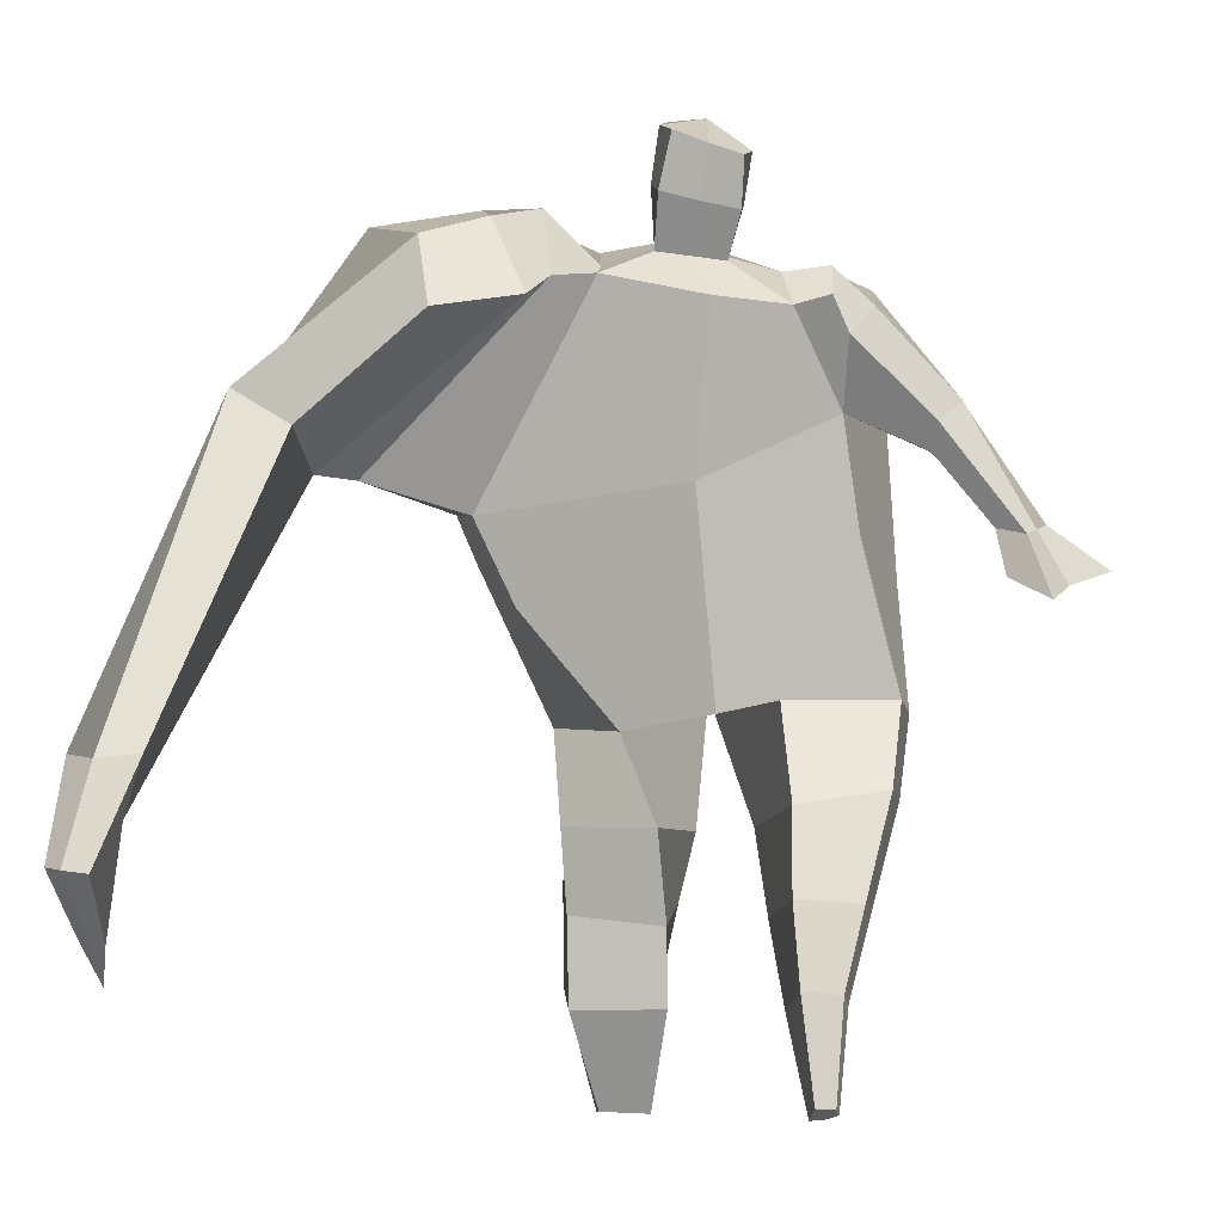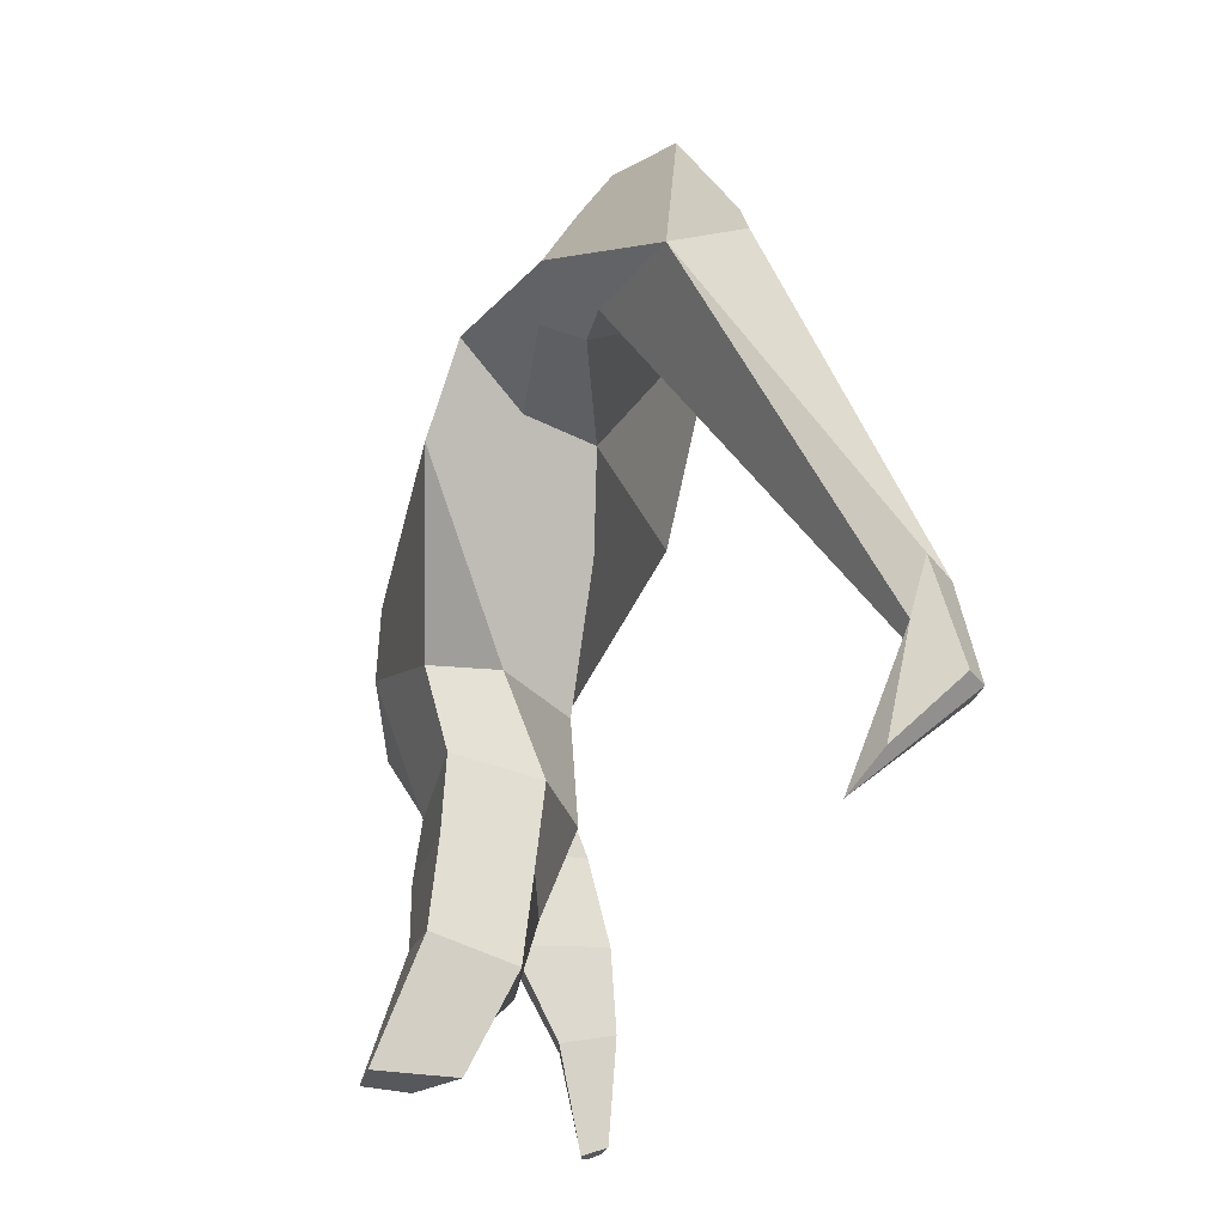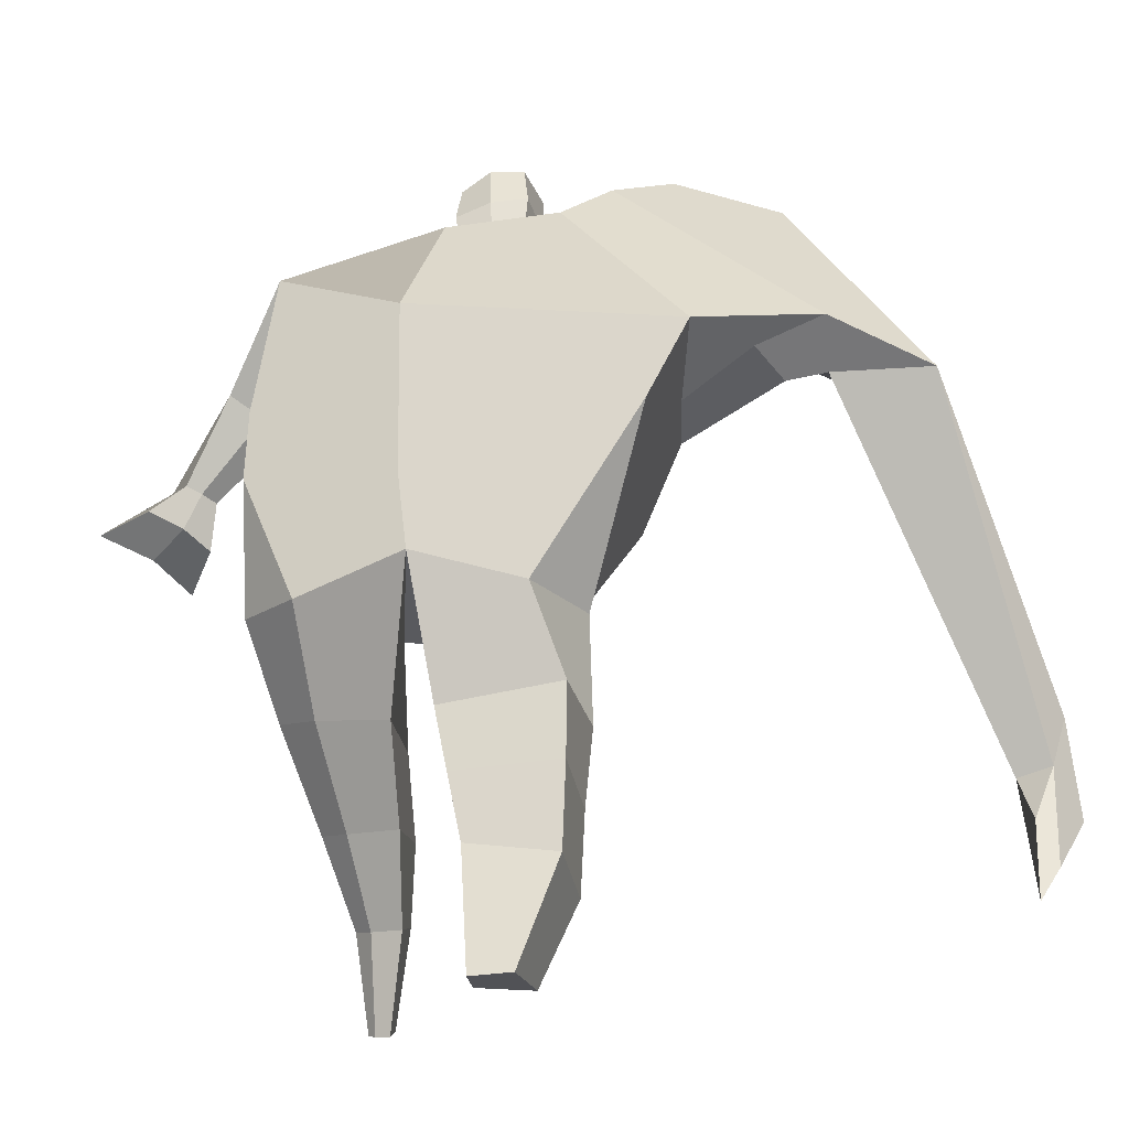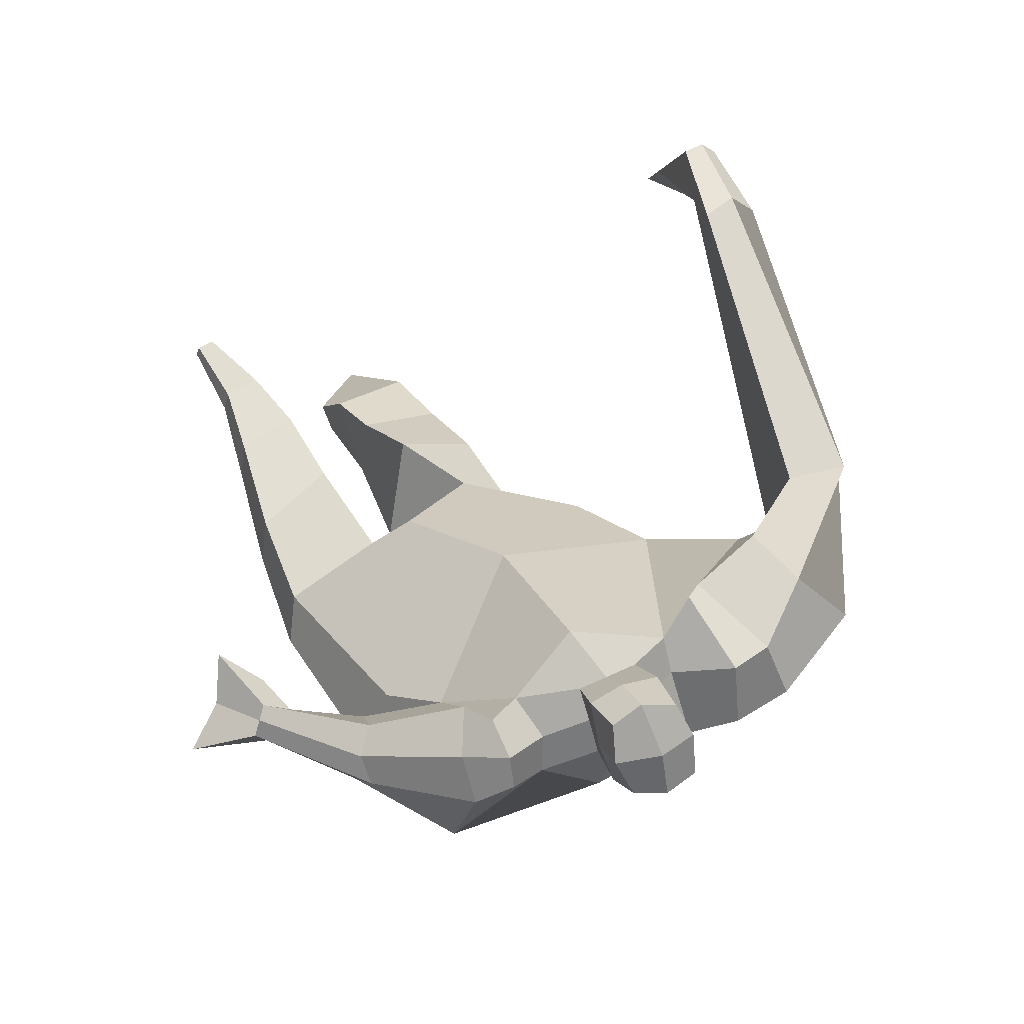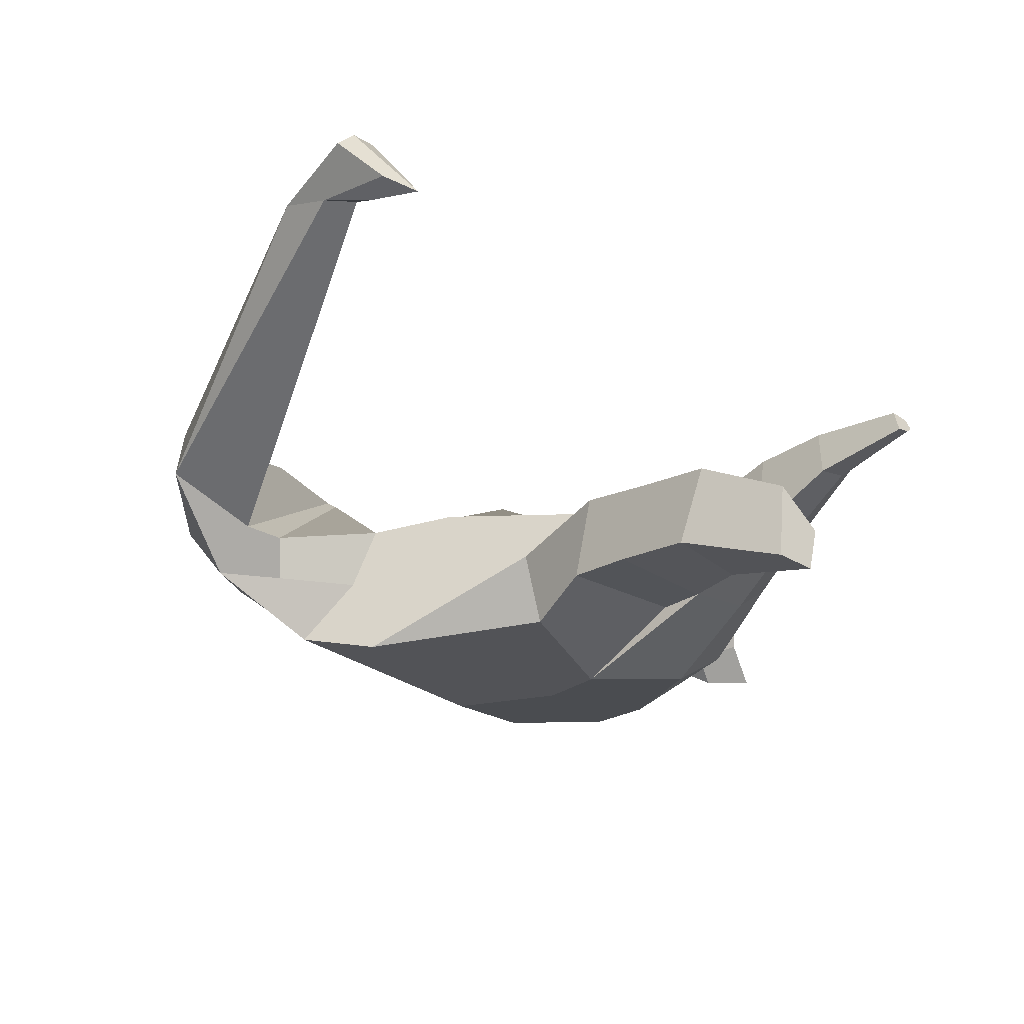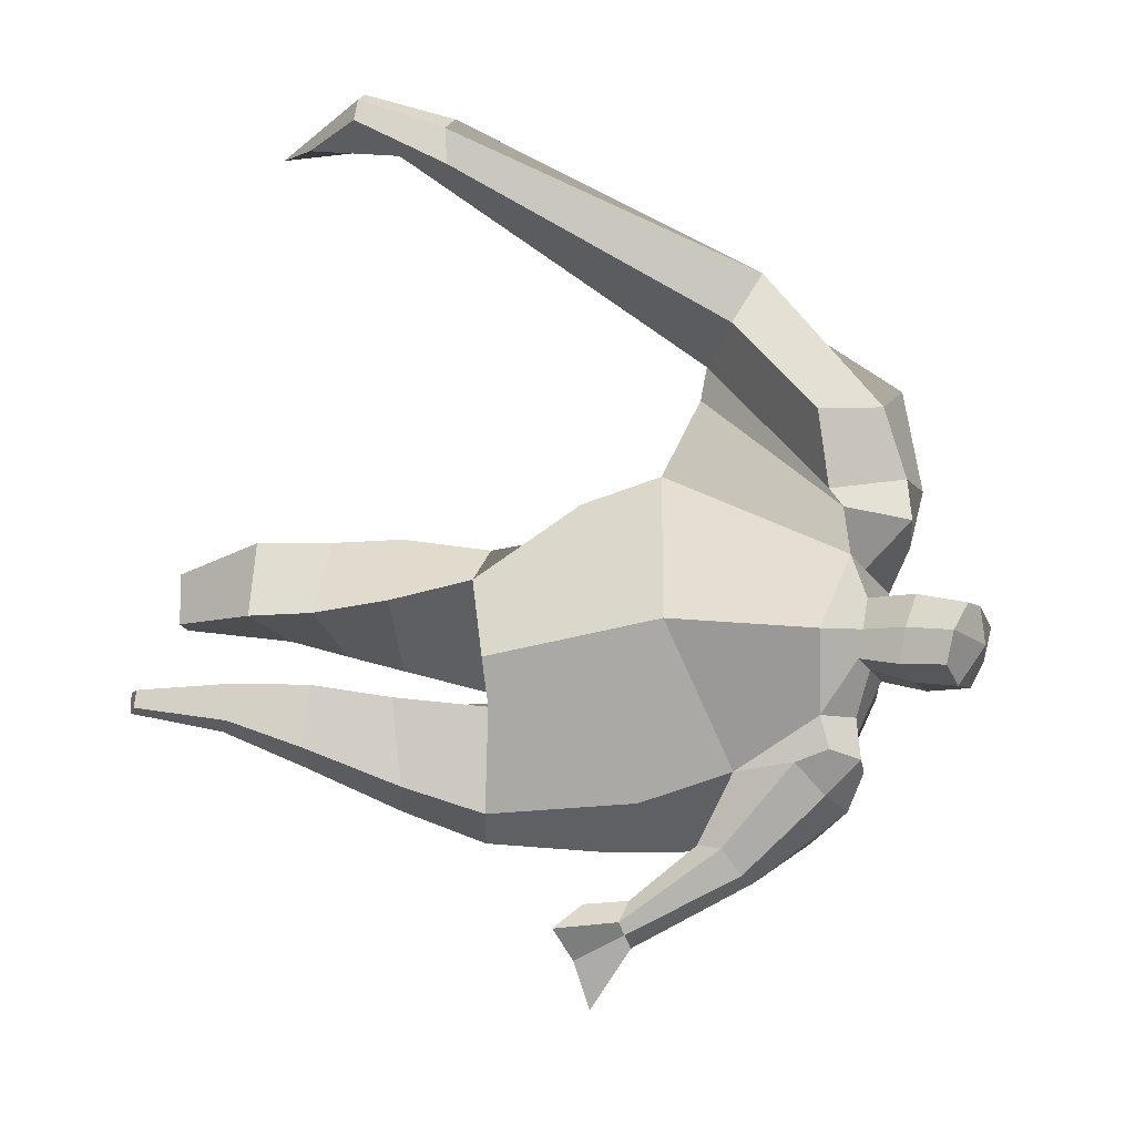
<metadata>
{"format":"obj","ext":"obj","renderer":"f3d","projection":"perspective","resolution":1024,"background":"white","views":[{"elev":-10.9,"azim":2.7,"up":"+Y"},{"elev":-25.4,"azim":-98.7,"up":"+Y"},{"elev":-19.6,"azim":-161.6,"up":"+Y"},{"elev":45.9,"azim":148.0,"up":"+Z"},{"elev":-24.6,"azim":-41.5,"up":"+Z"},{"elev":67.3,"azim":93.5,"up":"+Z"}]}
</metadata>
<code>
o monstruo_grande
v 0.3573 2.02 0.234
v 0.5181 1.192 0.1098
v -0.7284 1.73 0.2113
v -0.2978 1.091 0.2017
v 0.4877 2.316 -0.1131
v 0.5293 1.606 -0.2307
v -0.873 1.959 -0.1904
v -0.7593 1.689 -0.2681
v -0.3461 2.373 0.5021
v 0.2122 2.288 0.4441
v -0.4729 2.336 0.6059
v -1.24 1.994 -0.01219
v -0.3579 2.547 0.1469
v 0.1943 2.434 0.1874
v -1.077 1.858 0.1312
v -0.5215 2.614 0.1793
v -0.8175 2.24 0.6386
v -1.513 1.907 0.2735
v -1.224 1.945 0.463
v -1.022 2.556 0.3913
v -0.7029 2.647 0.2592
v -0.5468 2.289 0.5838
v -1.209 1.875 0.1444
v -1.778 0.6313 0.9342
v -1.65 0.6093 0.9717
v -1.646 0.4394 0.7649
v -1.724 0.4528 0.742
v 0.3727 2.21 0.4189
v 0.4522 2.413 0.1603
v 0.3261 2.321 0.4355
v 0.3256 2.46 0.2114
v 0.612 1.91 0.207
v 0.7123 2.01 0.02621
v 0.6327 1.988 0.2555
v 0.7002 2.11 0.1021
v 0.7982 1.693 0.1419
v 0.8663 1.73 0.05688
v 0.8859 1.664 0.1929
v 0.9504 1.709 0.1081
v 0.8258 1.542 0.1692
v 0.9634 1.633 -0.004362
v 0.9458 1.448 0.2942
v 1.147 1.584 0.02698
v -0.1843 2.431 0.5166
v 0.02563 2.405 0.4952
v -0.1909 2.534 0.2707
v 0.01212 2.509 0.2531
v -0.1283 2.744 0.6621
v 0.07661 2.679 0.6201
v -0.1445 2.858 0.4094
v 0.05954 2.794 0.3669
v -0.5026 1.135 -0.01337
v -0.3861 1.188 -0.2203
v -0.04825 1.28 -0.3336
v -0.7909 1.779 -0.003341
v 0.5529 1.191 -0.1269
v 0.3387 1.19 -0.2623
v -0.01246 1.529 -0.3211
v -0.01999 1.143 0.1867
v 0.4028 2.109 0.1165
v -0.3439 2.435 0.3774
v -0.5067 2.587 0.451
v -1.015 1.932 0.009679
v 0.1812 2.417 0.3479
v -0.8529 2.467 0.6027
v -1.399 2.045 0.5156
v -0.6589 2.567 0.4506
v -1.723 0.6182 0.9841
v -1.674 0.3339 0.6475
v 0.4503 2.323 0.3174
v 0.327 2.436 0.3469
v 0.6177 1.94 0.08063
v 0.7081 2.061 0.2079
v 0.8307 1.714 0.0993
v 0.9181 1.685 0.1502
v 0.8737 1.589 0.06804
v 1.009 1.521 0.1351
v -0.1877 2.482 0.3926
v 0.0175 2.458 0.3736
v -0.1676 2.802 0.5384
v 0.09958 2.736 0.4912
v -1.528 0.9356 0.9167
v -1.592 0.7635 0.8495
v -1.75 0.9437 0.8527
v -1.713 0.7841 0.8142
v -1.657 0.6092 0.7531
v -1.658 0.919 0.9378
v -0.06991 1.755 0.5193
v 0.04786 2.141 -0.1876
v 0.004765 2.516 0.07282
v -0.02272 2.265 0.6282
v -0.09108 2.521 0.2602
v -0.07557 2.418 0.5051
v -0.04513 2.843 0.35
v -0.02349 2.694 0.6789
v -0.02999 2.819 0.5376
v 0.04963 2.661 0.2855
v 0.06658 2.532 0.5748
v -0.1692 2.58 0.6118
v -0.1884 2.71 0.3207
v -0.1949 2.646 0.4679
v 0.07364 2.596 0.4287
v -0.07113 2.694 0.2828
v -0.04928 2.546 0.613
v 0.4113 1.707 -0.01333
v -0.5965 1.45 0.2228
v 0.519 1.825 -0.2273
v 0.165 1.18 0.1985
v -0.2242 0.01381 -0.2058
v -0.3711 0.01803 -0.08637
v -0.3917 0.02394 -0.3362
v -0.2563 0.0179 -0.3483
v 0.3044 0.01221 0.3813
v 0.2301 -0.01613 0.3116
v 0.3134 -0.001328 0.3451
v 0.2815 -0.01175 0.3212
v 0.2454 0.01545 0.3918
v 0.08778 0.8449 -0.08762
v 0.125 0.5606 0.09298
v 0.1685 0.2906 0.2388
v 0.2094 0.3339 0.4106
v 0.1907 0.591 0.3898
v 0.1947 0.8616 0.3231
v 0.3304 0.3249 0.3822
v 0.3949 0.5796 0.3395
v 0.4814 0.9122 0.2452
v 0.3442 0.8741 -0.05631
v 0.3055 0.5651 0.1184
v 0.276 0.2932 0.2543
v 0.3449 0.3057 0.3032
v 0.4216 0.586 0.1985
v 0.5101 0.9069 0.05586
v -0.1878 0.8081 0.2403
v -0.1656 0.536 0.1354
v -0.1662 0.3039 0.07024
v -0.4515 0.3022 0.05492
v -0.4557 0.5742 0.08552
v -0.4733 0.8273 0.1119
v -0.4816 0.3809 -0.2011
v -0.4832 0.6571 -0.173
v -0.482 0.8918 -0.1594
v -0.08643 0.8457 -0.1872
v -0.1401 0.6364 -0.2165
v -0.1887 0.4231 -0.223
f 89 7 13 90
f 8 7 89 58 54 53
f 6 56 57
f 3 106 4 59 88
f 6 107 5 60 1 105 2 56
f 61 13 16 62
f 5 14 31 29
f 88 1 10 91
f 67 21 20 65
f 13 7 12 16
f 3 9 11 15
f 55 3 15 63
f 66 19 17 65
f 23 22 17 19
f 83 82 25 26
f 15 11 22 23
f 62 16 21 67
f 69 26 25 68
f 87 84 24 68
f 86 83 26 69
f 84 85 27 24
f 70 29 31 71
f 70 28 34 73
f 10 1 28 30
f 64 10 30 71
f 34 32 36 38
f 60 5 33 72
f 5 29 35 33
f 28 1 32 34
f 37 39 43 41
f 73 34 38 75
f 33 35 39 37
f 72 33 37 74
f 76 41 43 77
f 74 37 41 76
f 38 36 40 42
f 75 38 42 77
f 102 97 51 81
f 91 10 45 93
f 90 13 46 92
f 61 9 44 78
f 64 14 47 79
f 96 94 50 80
f 101 99 48 80
f 104 98 49 95
f 103 100 50 94
f 8 53 52
f 8 52 4 106 3 55 7
f 54 58 89 5 107 6 57
f 100 101 80 50
f 95 96 80 48
f 10 64 79 45
f 13 61 78 46
f 98 102 81 49
f 39 75 77 43
f 36 74 76 40
f 40 76 77 42
f 32 72 74 36
f 35 73 75 39
f 1 60 72 32
f 14 64 71 31
f 29 70 73 35
f 28 70 71 30
f 85 86 69 27
f 82 87 68 25
f 27 69 68 24
f 11 62 67 22
f 18 66 65 20
f 7 55 63 12
f 22 67 65 17
f 9 61 62 11
f 19 66 87 82
f 12 18 20 21 16
f 66 18 84 87
f 23 19 82 83
f 49 81 96 95
f 97 103 94 51
f 99 104 95 48
f 81 51 94 96
f 14 90 92 47
f 9 91 93 44
f 3 88 91 9
f 5 89 90 14
f 44 93 104 99
f 47 92 103 97
f 45 79 102 98
f 46 78 101 100
f 92 46 100 103
f 93 45 98 104
f 78 44 99 101
f 79 47 97 102
f 59 4 52 53 54 108
f 136 110 109 135
f 121 120 114 117
f 139 111 110 136
f 135 109 112 144
f 144 112 111 139
f 111 112 109 110
f 117 114 116 115 113
f 124 121 117 113
f 120 129 116 114
f 130 124 113 115
f 129 130 115 116
f 57 56 132 127
f 127 132 131 128
f 128 131 130 129
f 56 2 126 132
f 132 126 125 131
f 131 125 124 130
f 54 57 127 118
f 118 127 128 119
f 119 128 129 120
f 2 108 123 126
f 126 123 122 125
f 125 122 121 124
f 108 54 118 123
f 123 118 119 122
f 122 119 120 121
f 54 142 141 53
f 142 143 140 141
f 143 144 139 140
f 4 133 142 54
f 133 134 143 142
f 134 135 144 143
f 53 141 138 52
f 141 140 137 138
f 140 139 136 137
f 52 138 133 4
f 138 137 134 133
f 137 136 135 134
f 105 1 88 59 108 2
f 86 85 83
f 83 85 18 23
f 63 15 23 18 12
f 84 18 85
l 52 106

</code>
